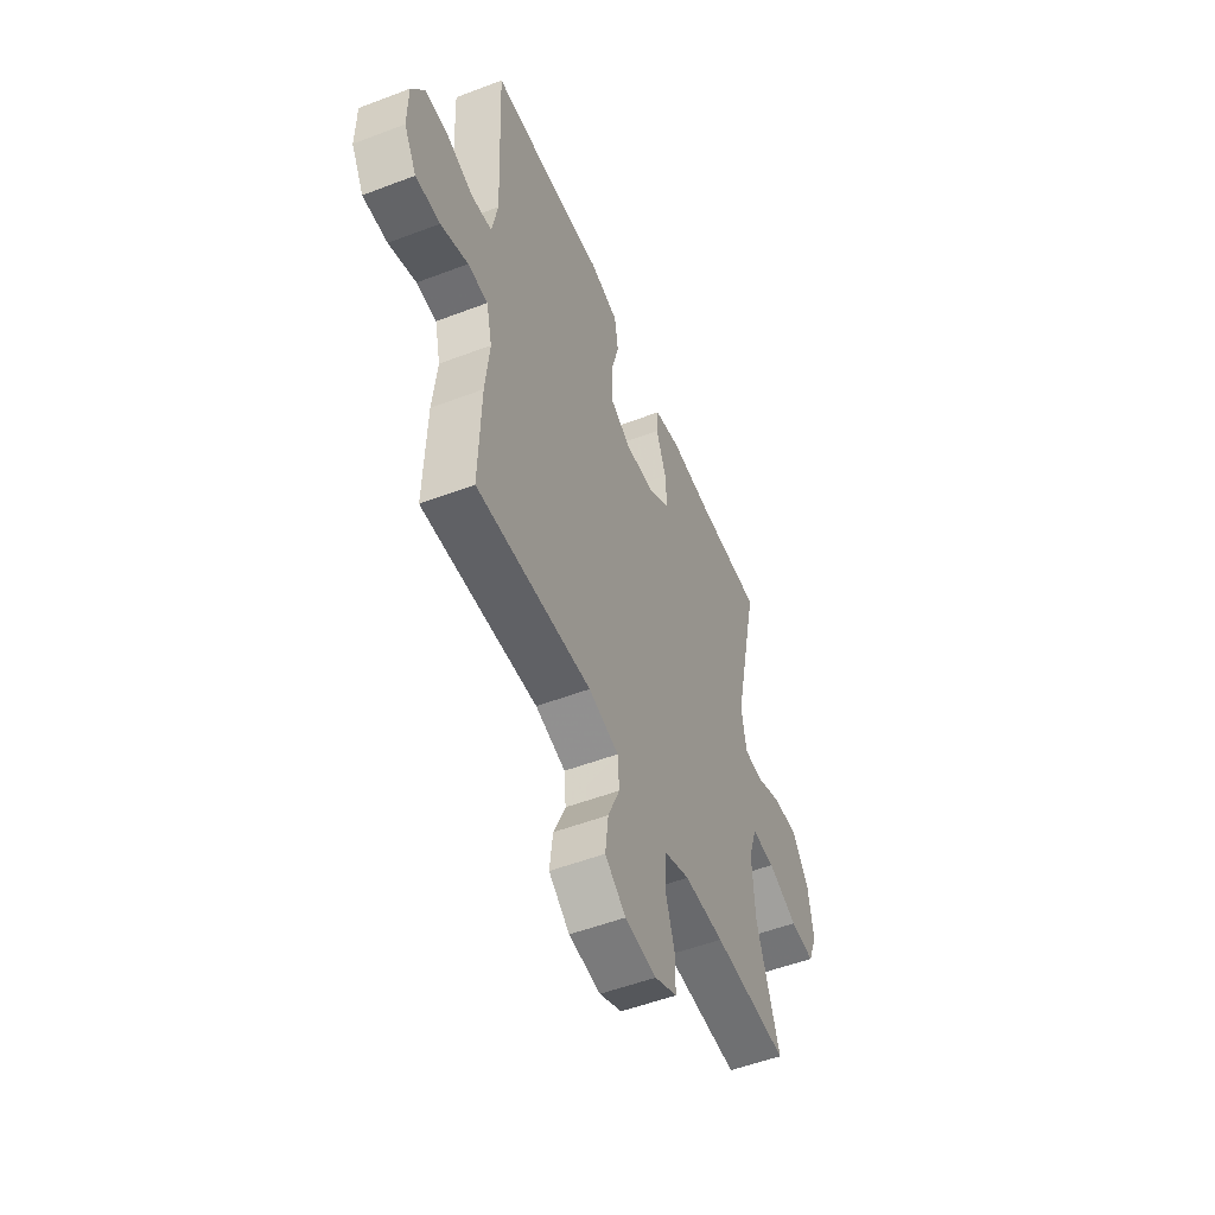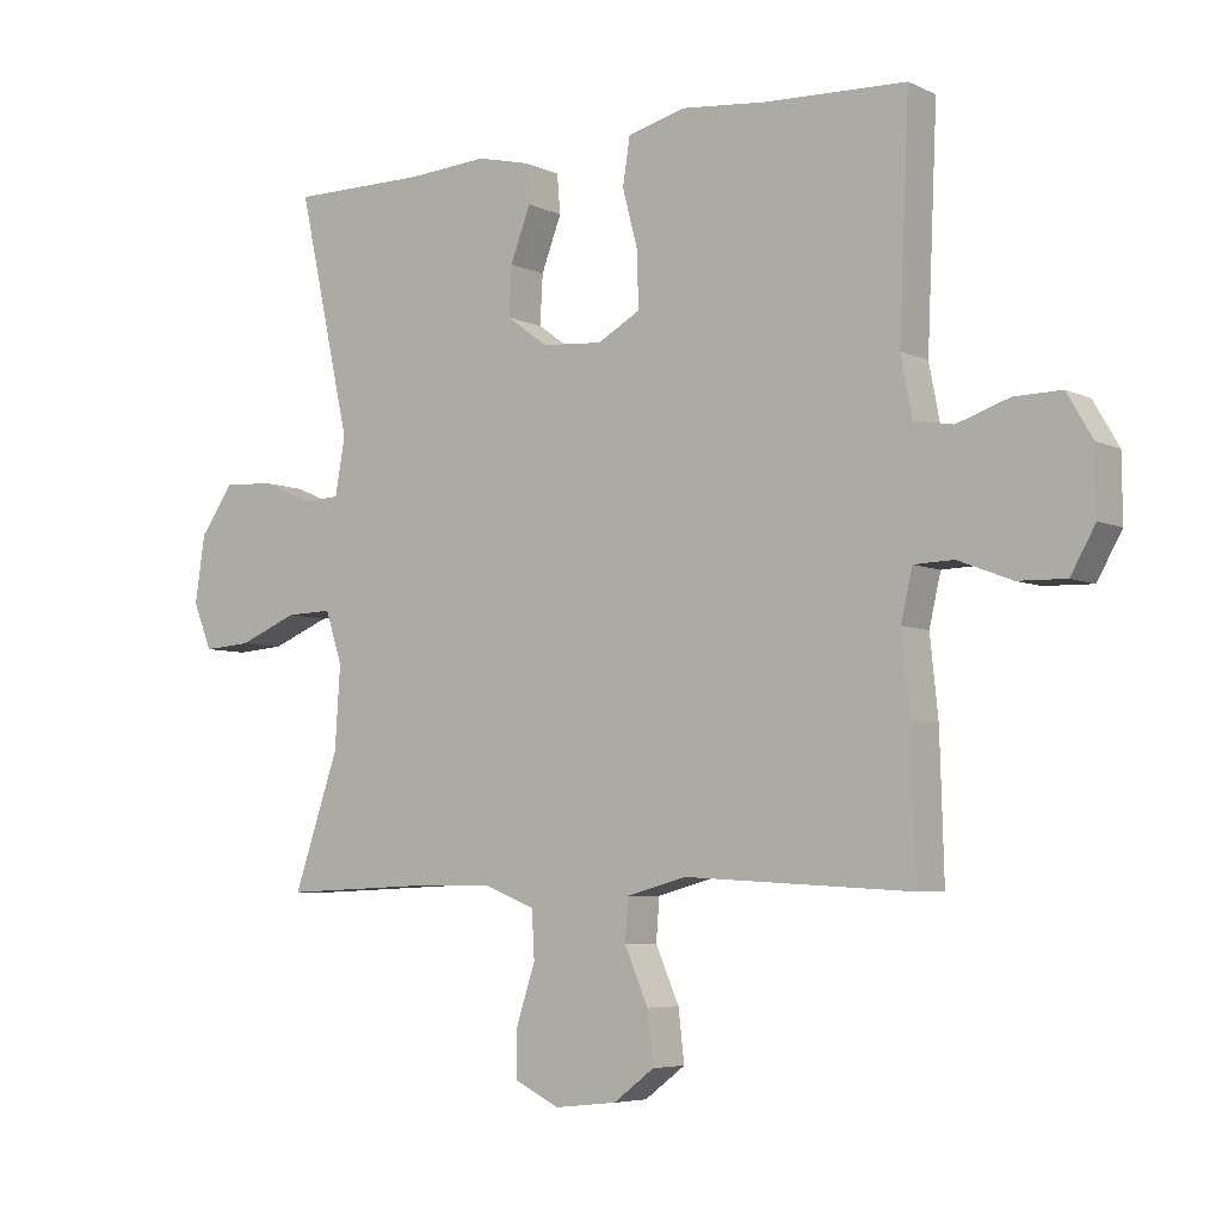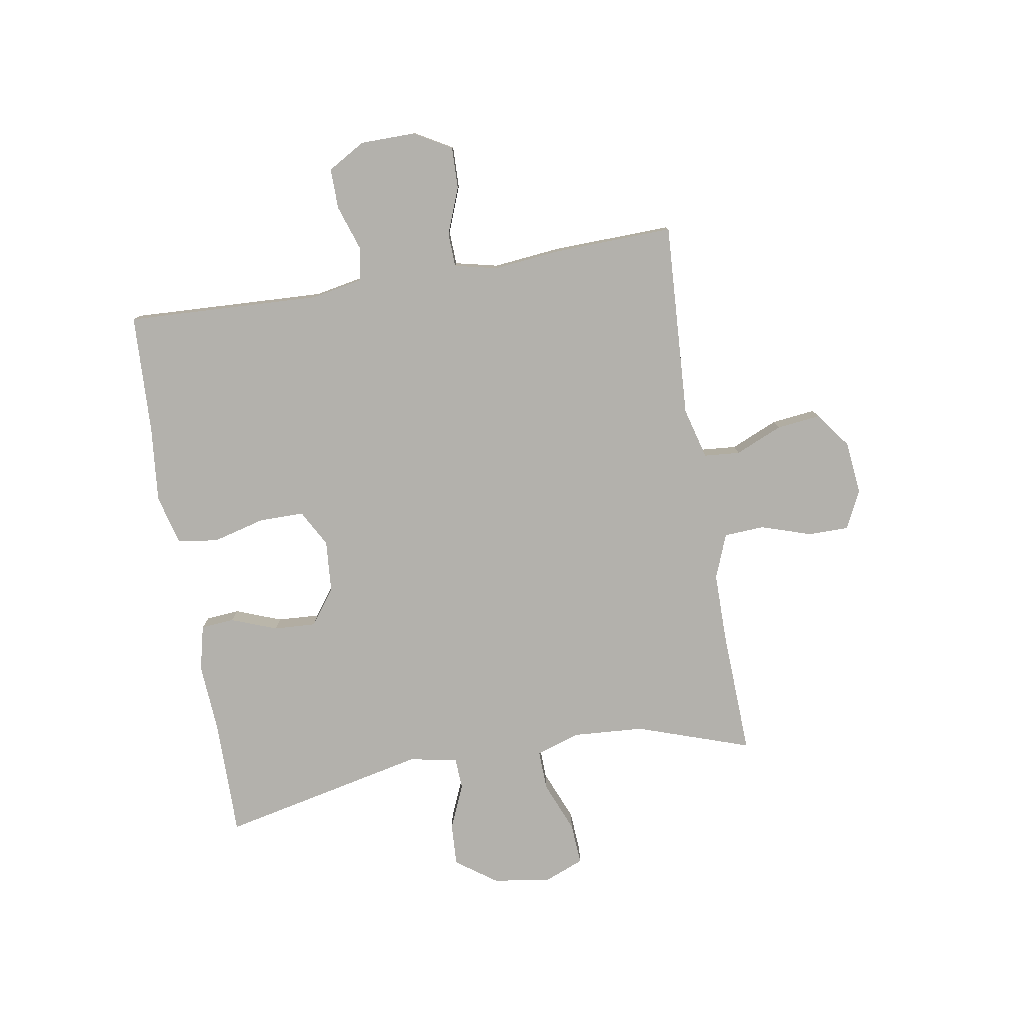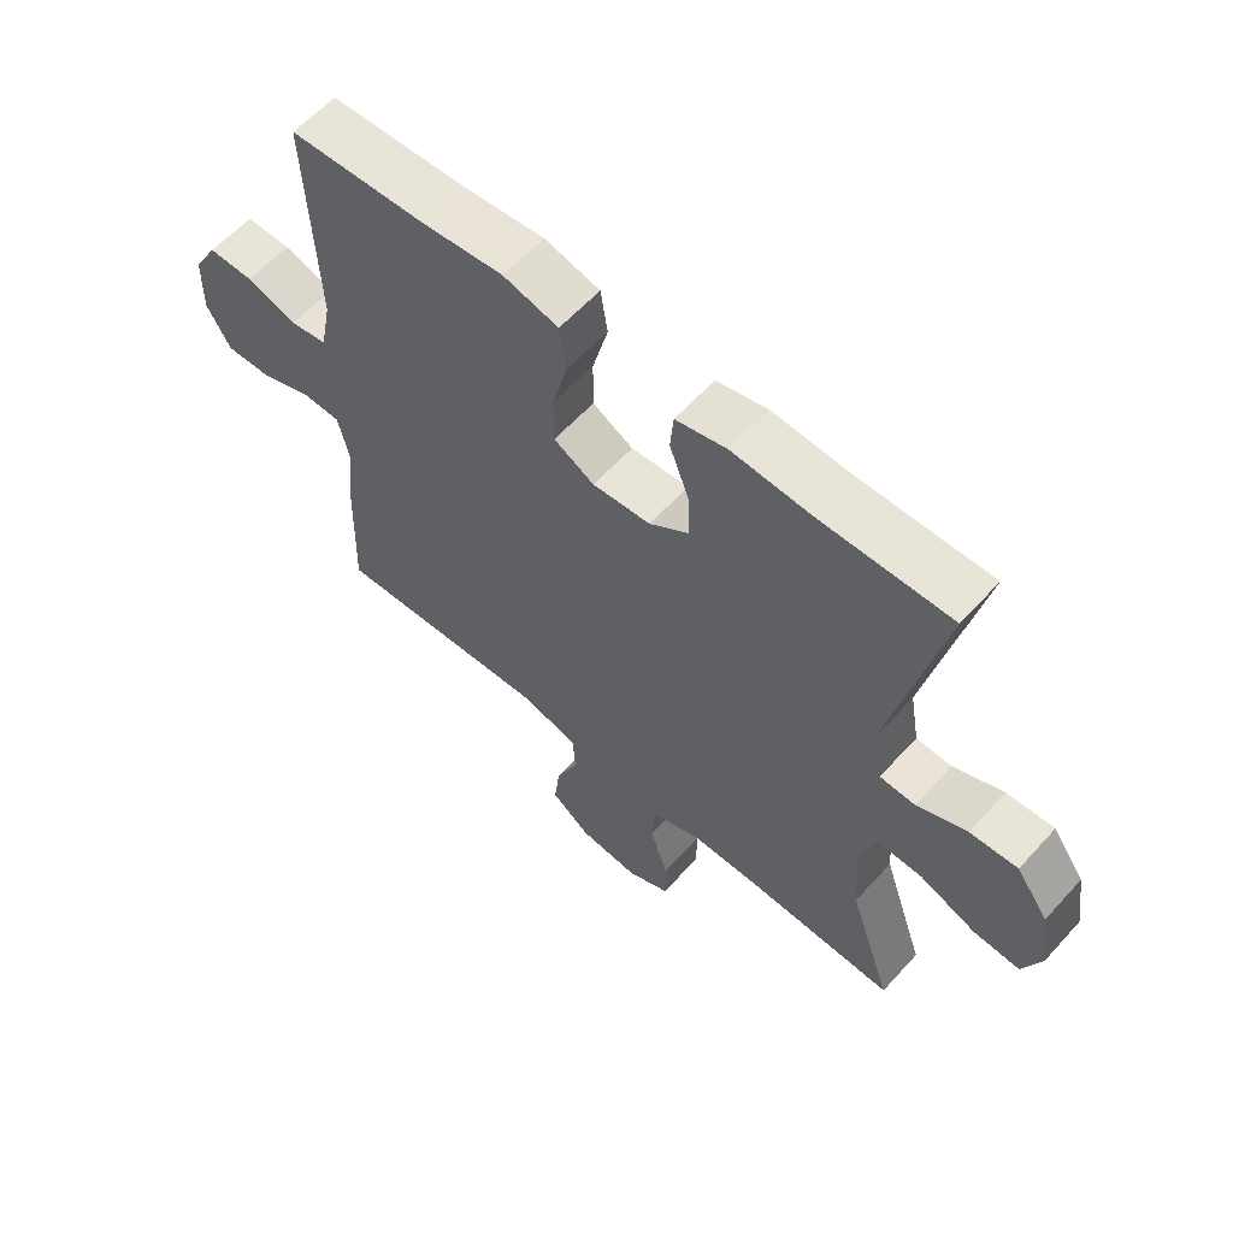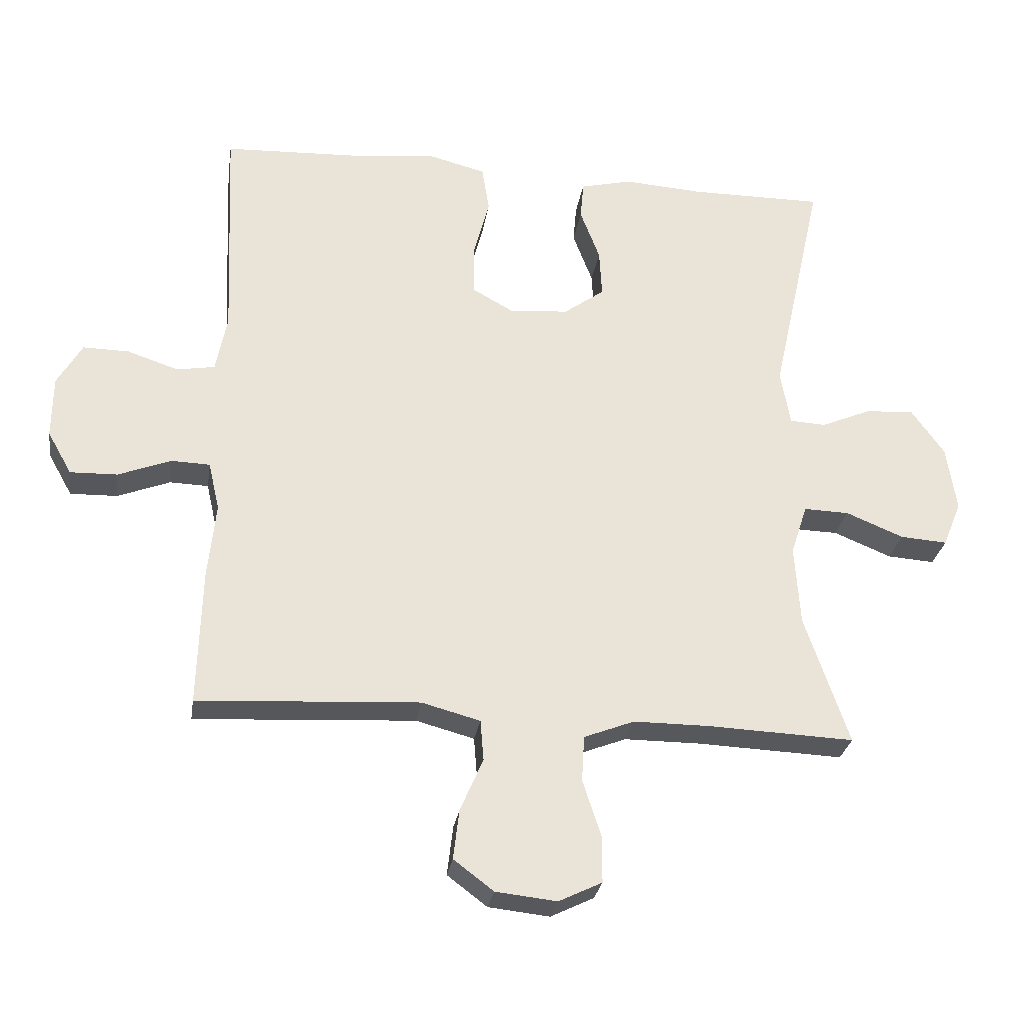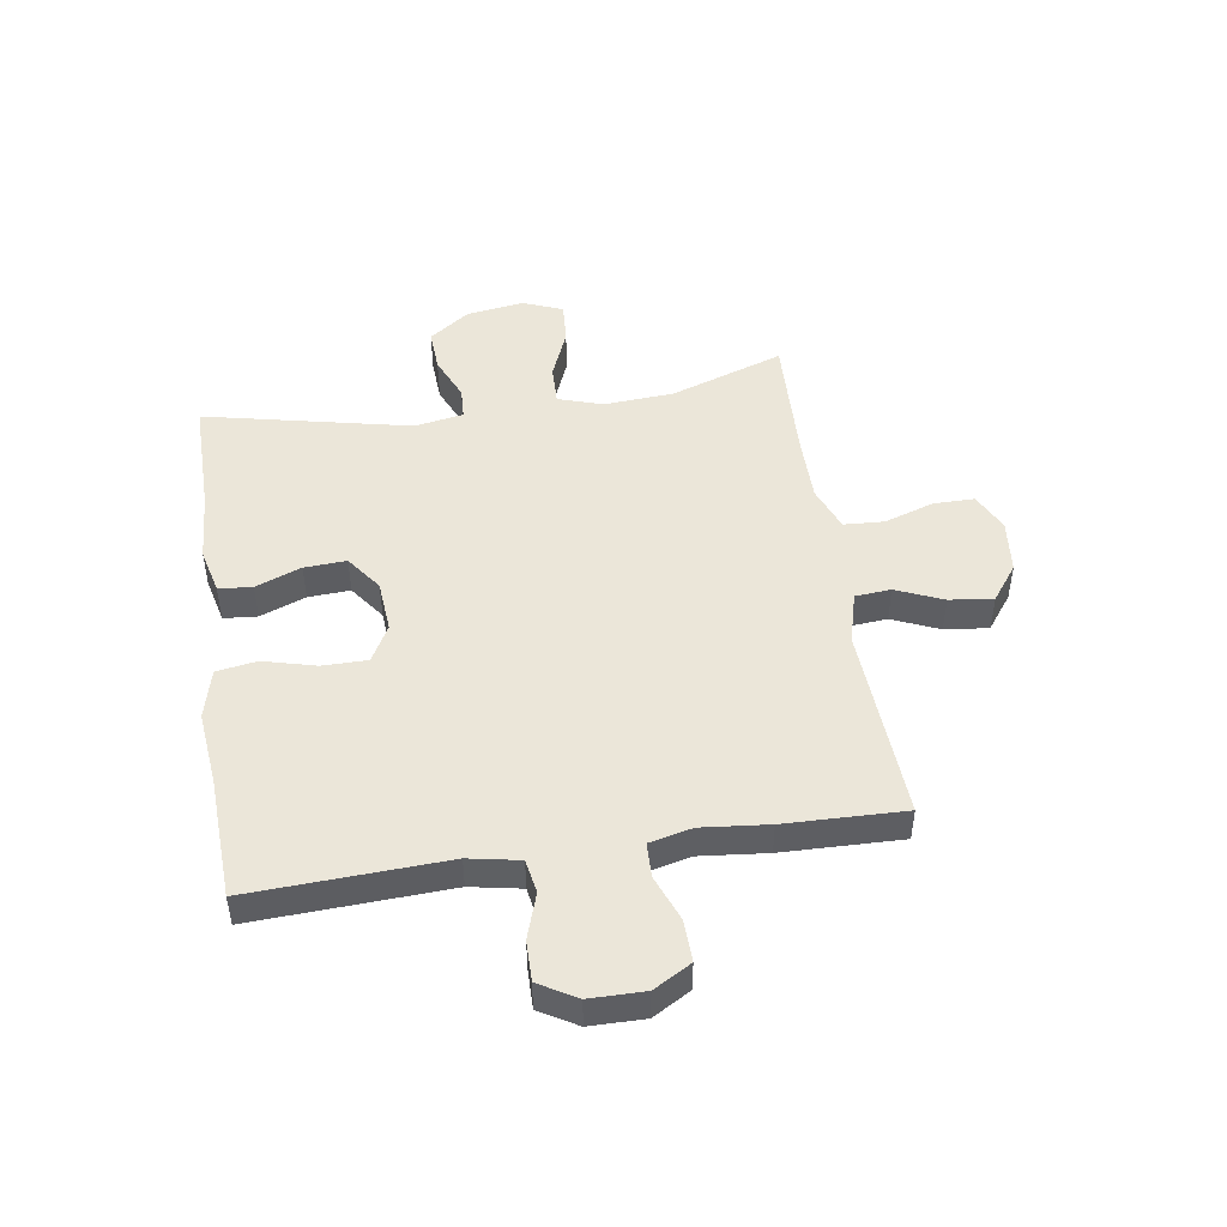
<metadata>
{"format":"obj","ext":"obj","renderer":"f3d","projection":"perspective","resolution":1024,"background":"white","views":[{"elev":-52.7,"azim":112.3,"up":"+Z"},{"elev":-5.7,"azim":35.9,"up":"+Z"},{"elev":-79.0,"azim":99.5,"up":"+Y"},{"elev":59.9,"azim":-138.1,"up":"+Z"},{"elev":-28.0,"azim":171.3,"up":"+Z"},{"elev":48.0,"azim":81.2,"up":"+Y"}]}
</metadata>
<code>
v 0.5 0.07 -0.5
v 0.162 0.07 -0.481
v 0.073 0.07 -0.505
v 0.068 0.07 -0.567
v 0.103 0.07 -0.648
v 0.112 0.07 -0.724
v 0.051 0.07 -0.77
v -0.042 0.07 -0.78
v -0.108 0.07 -0.748
v -0.108 0.07 -0.677
v -0.08 0.07 -0.591
v -0.084 0.07 -0.521
v -0.161 0.07 -0.491
v -0.278 0.07 -0.491
v -0.5 0.07 -0.5
v -0.433 0.07 -0.303
v -0.425 0.07 -0.181
v -0.45 0.07 -0.104
v -0.519 0.07 -0.106
v -0.607 0.07 -0.142
v -0.679 0.07 -0.147
v -0.707 0.07 -0.078
v -0.692 0.07 0.022
v -0.642 0.07 0.092
v -0.568 0.07 0.088
v -0.491 0.07 0.055
v -0.436 0.07 0.058
v -0.421 0.07 0.142
v -0.5 0.07 0.5
v -0.297 0.07 0.499
v -0.176 0.07 0.507
v -0.097 0.07 0.488
v -0.092 0.07 0.43
v -0.122 0.07 0.351
v -0.126 0.07 0.278
v -0.064 0.07 0.233
v 0.026 0.07 0.226
v 0.089 0.07 0.261
v 0.089 0.07 0.339
v 0.065 0.07 0.43
v 0.076 0.07 0.5
v 0.162 0.07 0.522
v 0.29 0.07 0.509
v 0.5 0.07 0.5
v 0.485 0.07 0.162
v 0.502 0.07 0.074
v 0.56 0.07 0.064
v 0.638 0.07 0.09
v 0.708 0.07 0.091
v 0.746 0.07 0.026
v 0.747 0.07 -0.069
v 0.71 0.07 -0.134
v 0.638 0.07 -0.132
v 0.558 0.07 -0.101
v 0.499 0.07 -0.103
v 0.482 0.07 -0.177
v 0.494 0.07 -0.293
v 0.5 0 -0.5
v 0.162 0 -0.481
v 0.073 0 -0.505
v 0.068 0 -0.567
v 0.103 0 -0.648
v 0.112 0 -0.724
v 0.051 0 -0.77
v -0.042 0 -0.78
v -0.108 0 -0.748
v -0.108 0 -0.677
v -0.08 0 -0.591
v -0.084 0 -0.521
v -0.161 0 -0.491
v -0.278 0 -0.491
v -0.5 0 -0.5
v -0.433 0 -0.303
v -0.425 0 -0.181
v -0.45 0 -0.104
v -0.519 0 -0.106
v -0.607 0 -0.142
v -0.679 0 -0.147
v -0.707 0 -0.078
v -0.692 0 0.022
v -0.642 0 0.092
v -0.568 0 0.088
v -0.491 0 0.055
v -0.436 0 0.058
v -0.421 0 0.142
v -0.5 0 0.5
v -0.297 0 0.499
v -0.176 0 0.507
v -0.097 0 0.488
v -0.092 0 0.43
v -0.122 0 0.351
v -0.126 0 0.278
v -0.064 0 0.233
v 0.026 0 0.226
v 0.089 0 0.261
v 0.089 0 0.339
v 0.065 0 0.43
v 0.076 0 0.5
v 0.162 0 0.522
v 0.29 0 0.509
v 0.5 0 0.5
v 0.485 0 0.162
v 0.502 0 0.074
v 0.56 0 0.064
v 0.638 0 0.09
v 0.708 0 0.091
v 0.746 0 0.026
v 0.747 0 -0.069
v 0.71 0 -0.134
v 0.638 0 -0.132
v 0.558 0 -0.101
v 0.499 0 -0.103
v 0.482 0 -0.177
v 0.494 0 -0.293
f 56 57 1 2
f 55 56 2 3
f 52 53 54
f 51 52 54
f 50 51 54
f 49 50 54
f 48 49 54
f 47 48 54
f 46 47 54 55
f 45 46 55 3
f 43 44 45 3
f 41 42 43
f 40 41 43
f 39 40 43
f 38 39 43
f 32 33 34
f 31 32 34
f 30 31 34
f 30 34 35
f 29 30 35
f 28 29 35
f 27 28 35 36
f 24 25 26
f 23 24 26
f 22 23 26
f 21 22 26
f 20 21 26
f 19 20 26
f 18 19 26 27
f 27 36 37
f 18 27 37
f 17 18 37
f 14 15 16
f 17 37 38
f 16 17 38
f 14 16 38
f 13 14 38
f 9 10 11
f 8 9 11
f 7 8 11
f 6 7 11
f 5 6 11
f 4 5 11
f 3 4 11 12
f 13 38 43
f 12 13 43
f 3 12 43
f 59 58 114 113
f 60 59 113 112
f 111 110 109
f 111 109 108
f 111 108 107
f 111 107 106
f 111 106 105
f 111 105 104
f 112 111 104 103
f 60 112 103 102
f 60 102 101 100
f 100 99 98
f 100 98 97
f 100 97 96
f 100 96 95
f 91 90 89
f 91 89 88
f 91 88 87
f 92 91 87
f 92 87 86
f 92 86 85
f 93 92 85 84
f 83 82 81
f 83 81 80
f 83 80 79
f 83 79 78
f 83 78 77
f 83 77 76
f 84 83 76 75
f 94 93 84
f 94 84 75
f 94 75 74
f 73 72 71
f 95 94 74
f 95 74 73
f 95 73 71
f 95 71 70
f 68 67 66
f 68 66 65
f 68 65 64
f 68 64 63
f 68 63 62
f 68 62 61
f 69 68 61 60
f 100 95 70
f 100 70 69
f 100 69 60
f 1 58 59 2
f 2 59 60 3
f 3 60 61 4
f 4 61 62 5
f 5 62 63 6
f 6 63 64 7
f 7 64 65 8
f 8 65 66 9
f 9 66 67 10
f 10 67 68 11
f 11 68 69 12
f 12 69 70 13
f 13 70 71 14
f 14 71 72 15
f 15 72 73 16
f 16 73 74 17
f 17 74 75 18
f 18 75 76 19
f 19 76 77 20
f 20 77 78 21
f 21 78 79 22
f 22 79 80 23
f 23 80 81 24
f 24 81 82 25
f 25 82 83 26
f 26 83 84 27
f 27 84 85 28
f 28 85 86 29
f 29 86 87 30
f 30 87 88 31
f 31 88 89 32
f 32 89 90 33
f 33 90 91 34
f 34 91 92 35
f 35 92 93 36
f 36 93 94 37
f 37 94 95 38
f 38 95 96 39
f 39 96 97 40
f 40 97 98 41
f 41 98 99 42
f 42 99 100 43
f 43 100 101 44
f 44 101 102 45
f 45 102 103 46
f 46 103 104 47
f 47 104 105 48
f 48 105 106 49
f 49 106 107 50
f 50 107 108 51
f 51 108 109 52
f 52 109 110 53
f 53 110 111 54
f 54 111 112 55
f 55 112 113 56
f 56 113 114 57
f 57 114 58 1

</code>
